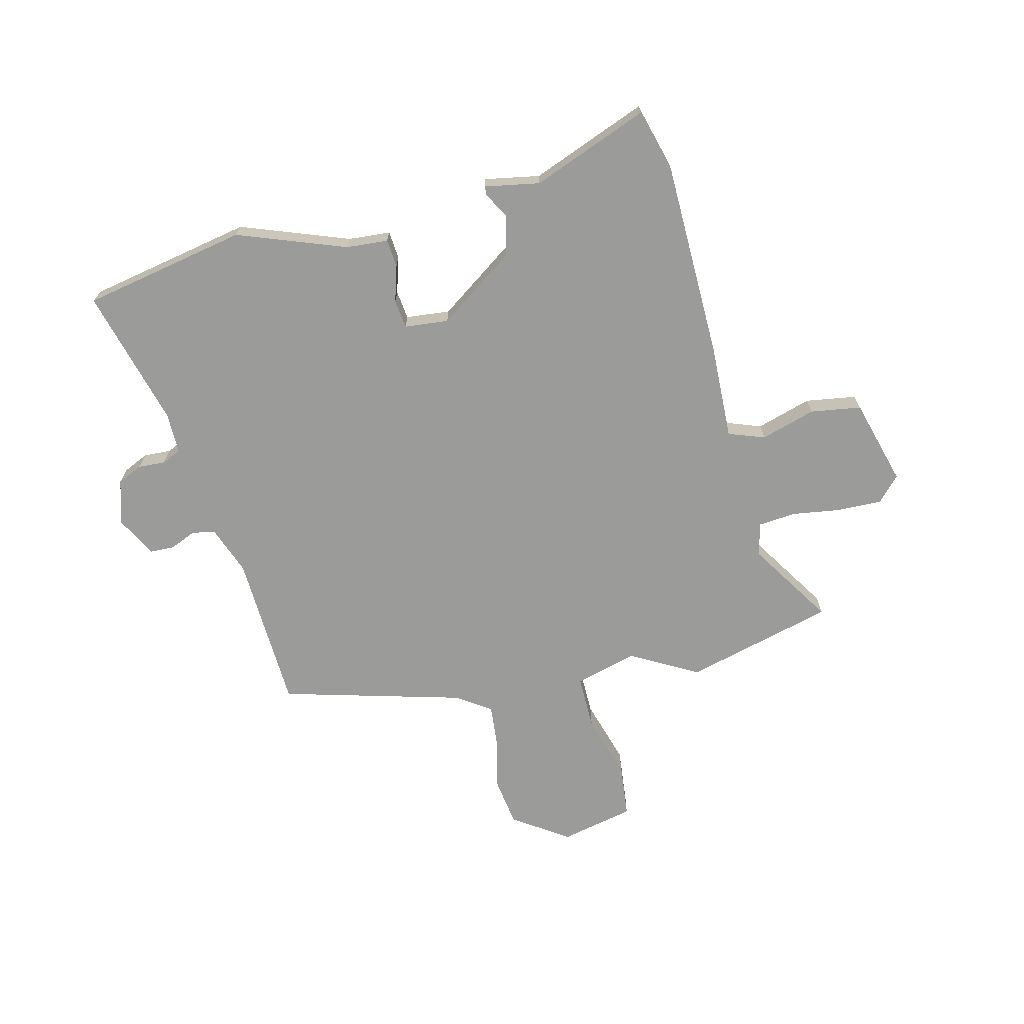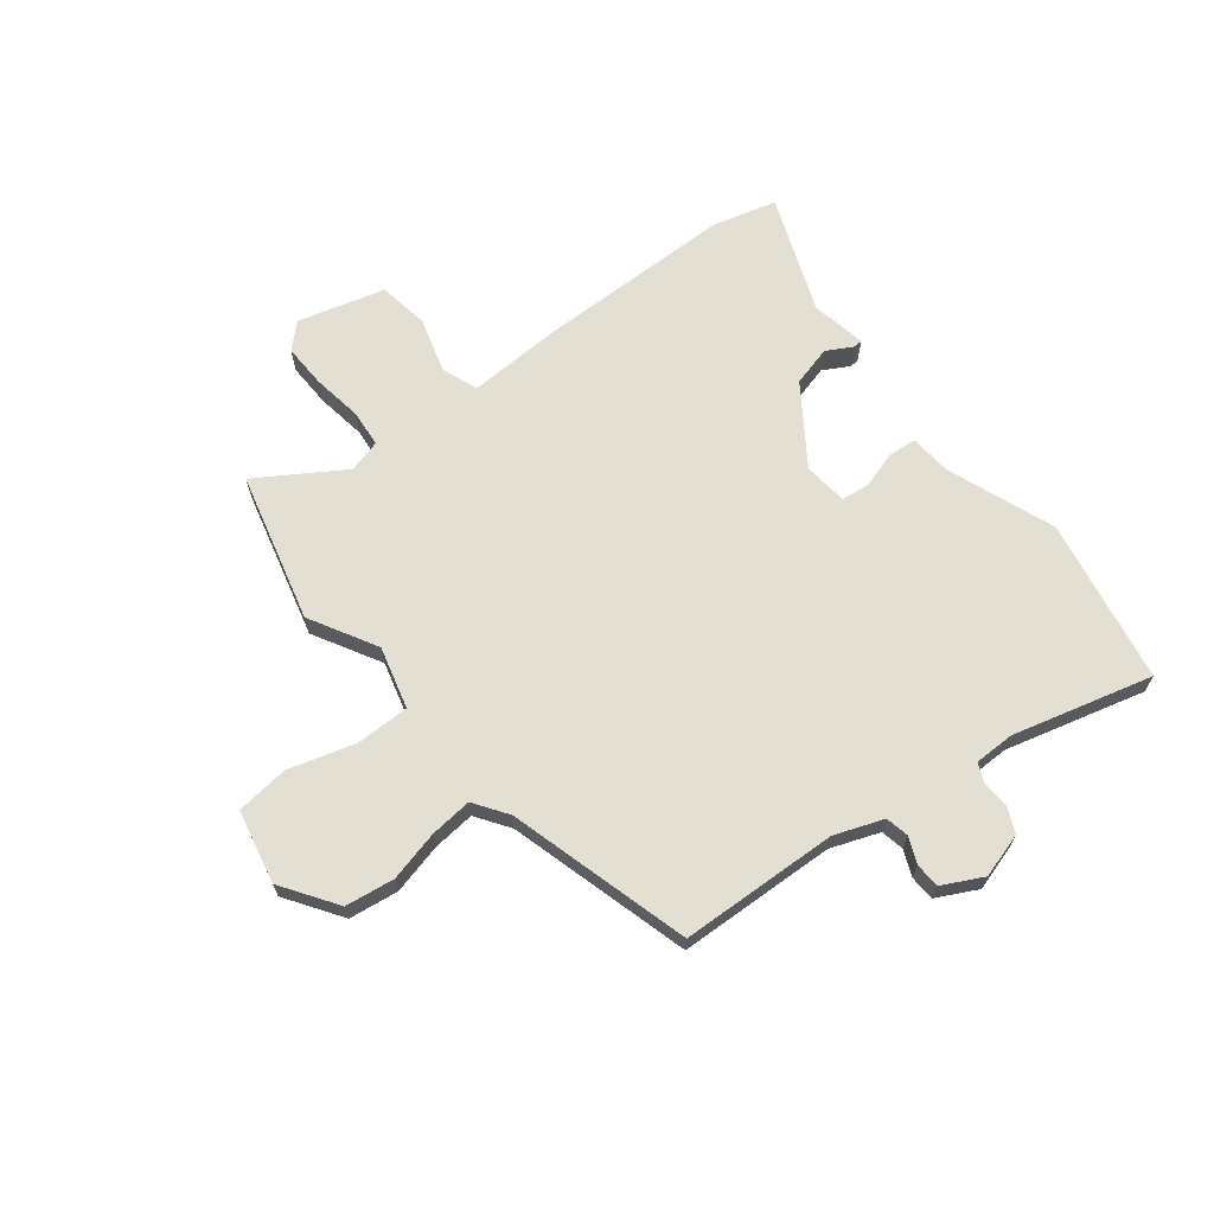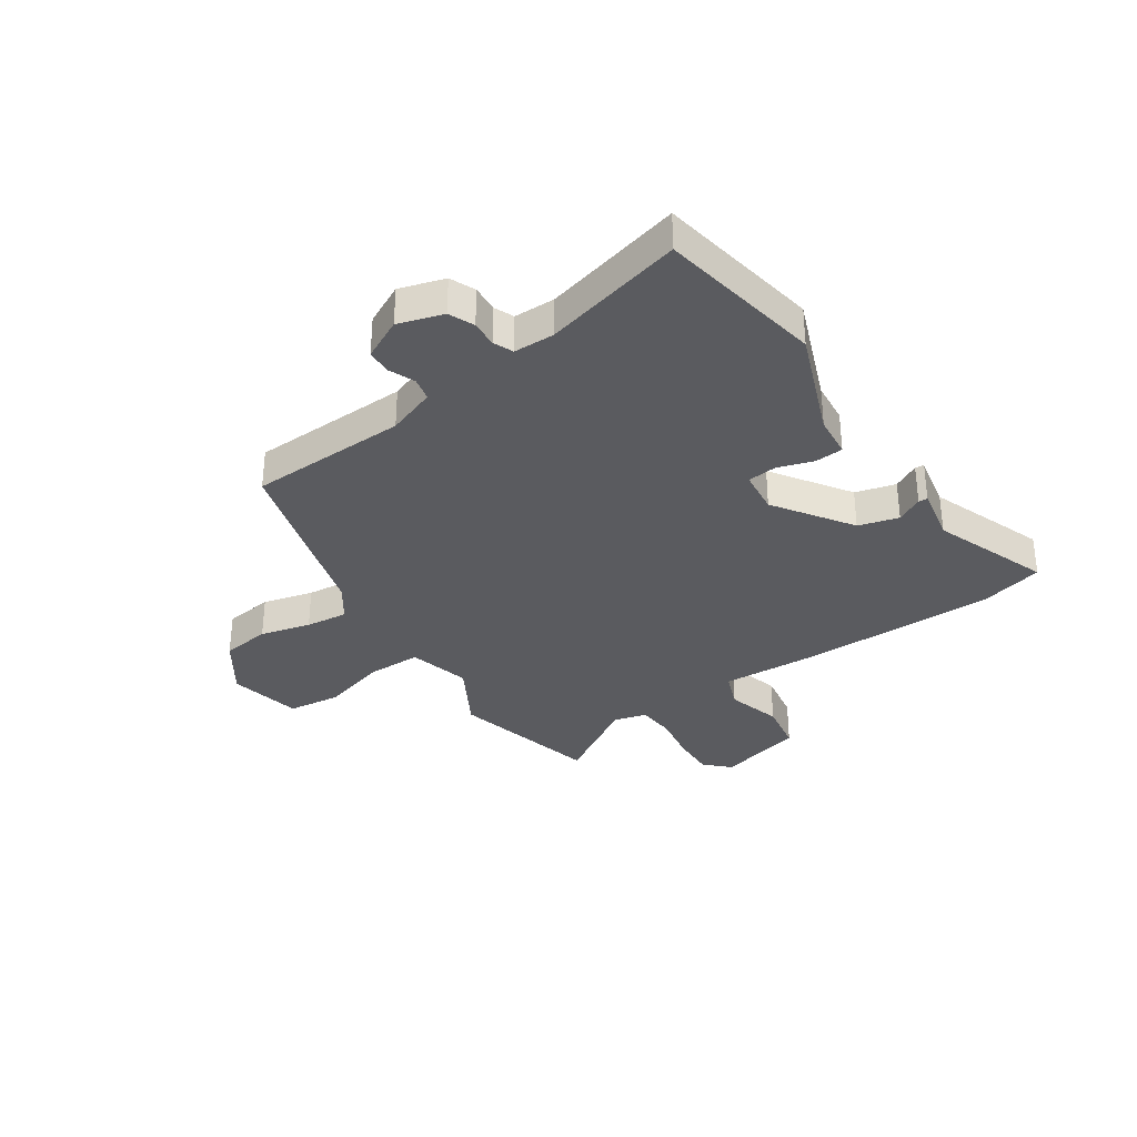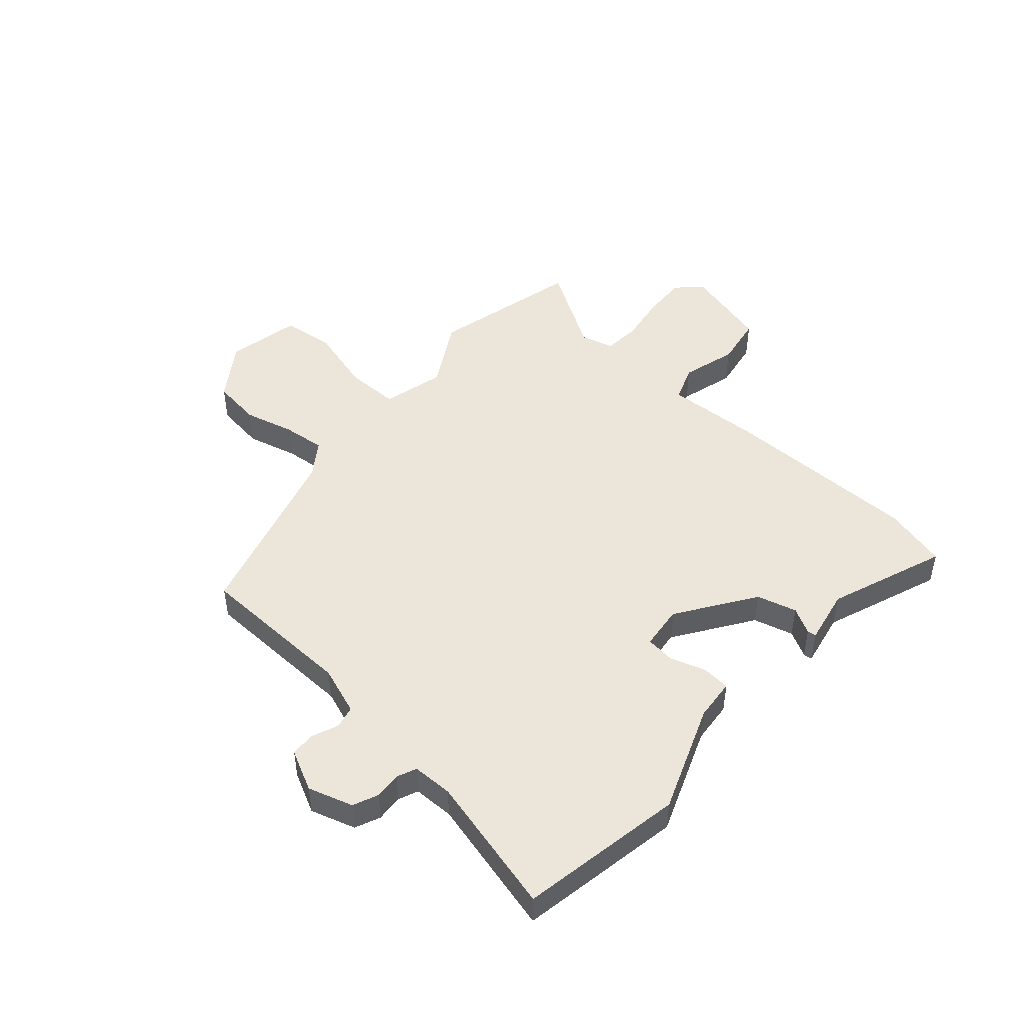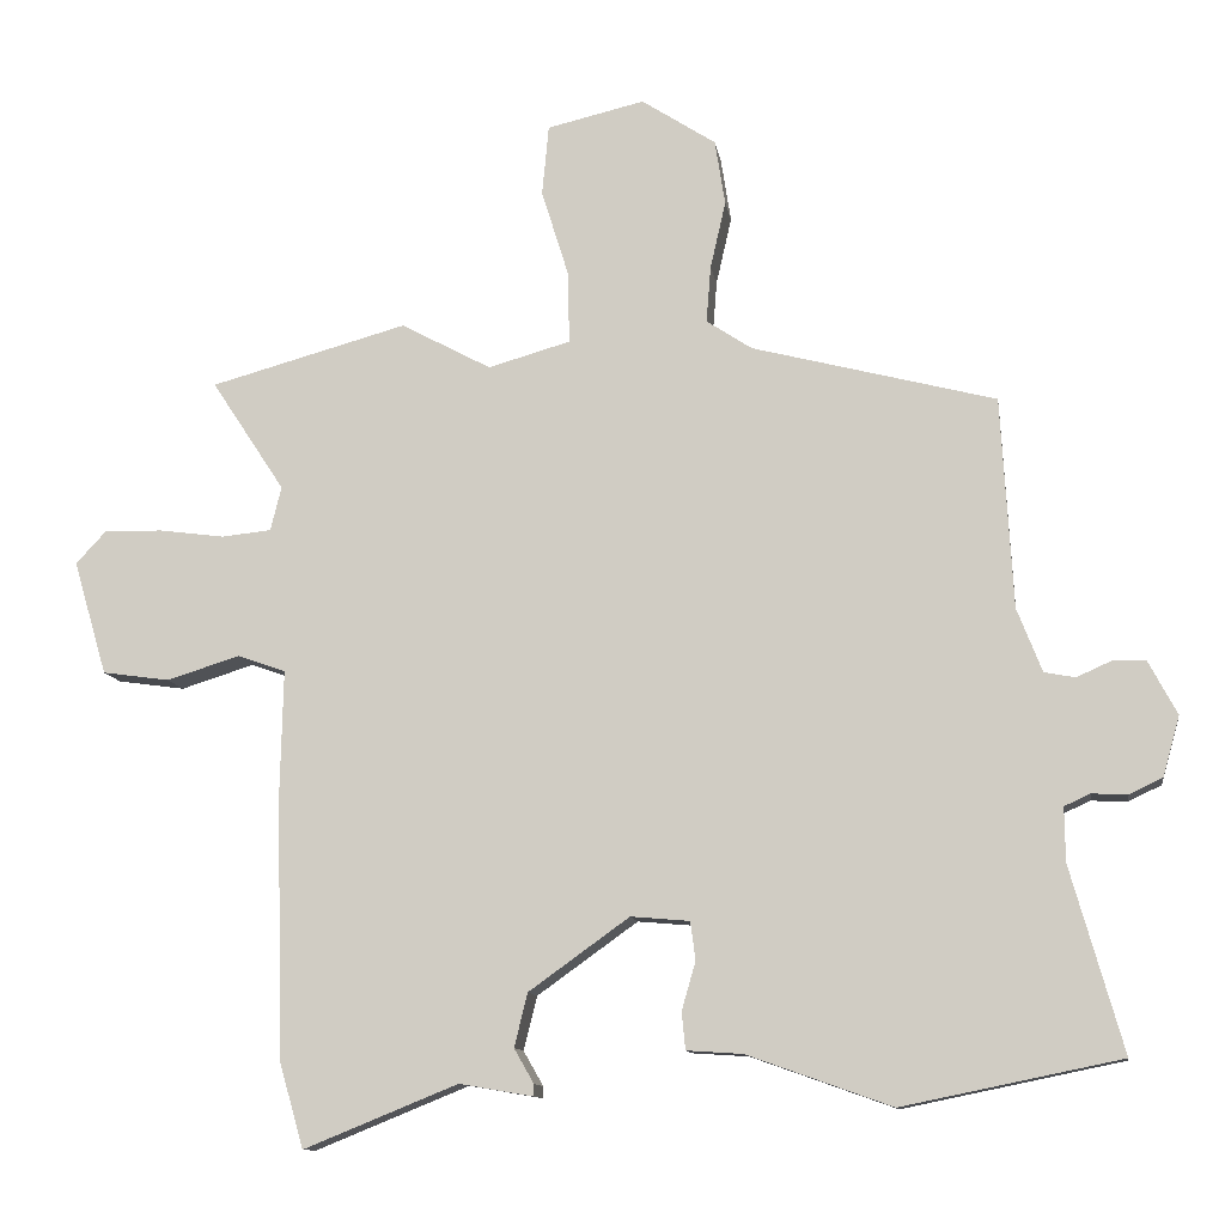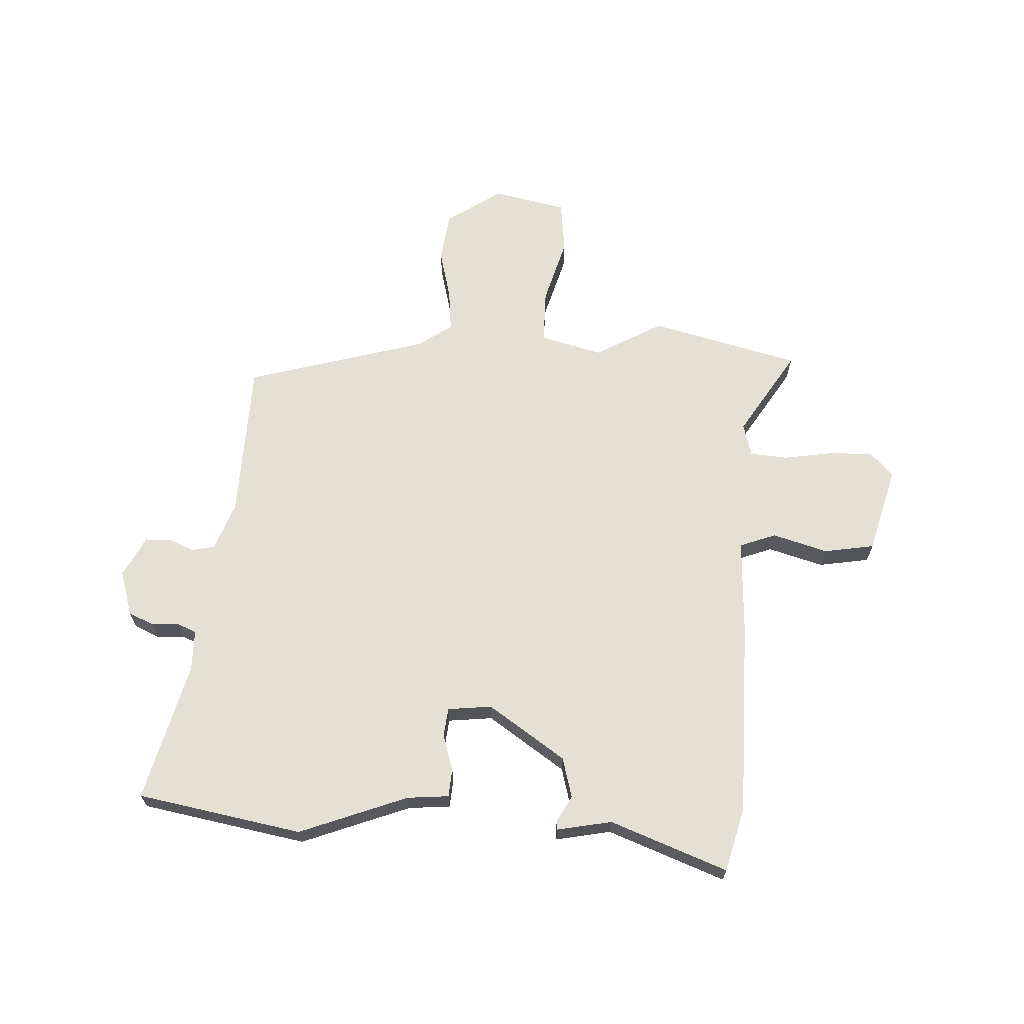
<metadata>
{"format":"obj","ext":"obj","renderer":"f3d","projection":"perspective","resolution":1024,"background":"white","views":[{"elev":-69.6,"azim":-166.9,"up":"+Y"},{"elev":66.8,"azim":50.9,"up":"+Y"},{"elev":-33.4,"azim":122.5,"up":"+Y"},{"elev":47.8,"azim":129.9,"up":"+Y"},{"elev":-11.4,"azim":8.8,"up":"+Z"},{"elev":66.1,"azim":-178.5,"up":"+Y"}]}
</metadata>
<code>
v 0.465 0.07 0.399
v 0.481 0.07 0.112
v 0.515 0.07 0.025
v 0.557 0.07 0.017
v 0.604 0.07 0.038
v 0.649 0.07 0.037
v 0.688 0.07 -0.036
v 0.665 0.07 -0.118
v 0.62 0.07 -0.139
v 0.571 0.07 -0.137
v 0.536 0.07 -0.153
v 0.537 0.07 -0.227
v 0.608 0.07 -0.478
v 0.311 0.07 -0.539
v 0.114 0.07 -0.469
v 0.038 0.07 -0.464
v 0.033 0.07 -0.413
v 0.052 0.07 -0.347
v 0.045 0.07 -0.295
v -0.035 0.07 -0.288
v -0.172 0.07 -0.386
v -0.19 0.07 -0.459
v -0.163 0.07 -0.506
v -0.164 0.07 -0.522
v -0.264 0.07 -0.505
v -0.474 0.07 -0.59
v -0.507 0.07 -0.475
v -0.517 0.07 -0.119
v -0.513 0.07 0.055
v -0.579 0.07 0.078
v -0.678 0.07 0.047
v -0.77 0.07 0.06
v -0.816 0.07 0.216
v -0.775 0.07 0.26
v -0.695 0.07 0.259
v -0.606 0.07 0.247
v -0.538 0.07 0.254
v -0.523 0.07 0.314
v -0.623 0.07 0.466
v -0.354 0.07 0.54
v -0.231 0.07 0.474
v -0.119 0.07 0.506
v -0.121 0.07 0.604
v -0.158 0.07 0.723
v -0.149 0.07 0.819
v -0.016 0.07 0.85
v 0.085 0.07 0.784
v 0.099 0.07 0.695
v 0.078 0.07 0.603
v 0.072 0.07 0.526
v 0.134 0.07 0.485
v 0.465 0 0.399
v 0.481 0 0.112
v 0.515 0 0.025
v 0.557 0 0.017
v 0.604 0 0.038
v 0.649 0 0.037
v 0.688 0 -0.036
v 0.665 0 -0.118
v 0.62 0 -0.139
v 0.571 0 -0.137
v 0.536 0 -0.153
v 0.537 0 -0.227
v 0.608 0 -0.478
v 0.311 0 -0.539
v 0.114 0 -0.469
v 0.038 0 -0.464
v 0.033 0 -0.413
v 0.052 0 -0.347
v 0.045 0 -0.295
v -0.035 0 -0.288
v -0.172 0 -0.386
v -0.19 0 -0.459
v -0.163 0 -0.506
v -0.164 0 -0.522
v -0.264 0 -0.505
v -0.474 0 -0.59
v -0.507 0 -0.475
v -0.517 0 -0.119
v -0.513 0 0.055
v -0.579 0 0.078
v -0.678 0 0.047
v -0.77 0 0.06
v -0.816 0 0.216
v -0.775 0 0.26
v -0.695 0 0.259
v -0.606 0 0.247
v -0.538 0 0.254
v -0.523 0 0.314
v -0.623 0 0.466
v -0.354 0 0.54
v -0.231 0 0.474
v -0.119 0 0.506
v -0.121 0 0.604
v -0.158 0 0.723
v -0.149 0 0.819
v -0.016 0 0.85
v 0.085 0 0.784
v 0.099 0 0.695
v 0.078 0 0.603
v 0.072 0 0.526
v 0.134 0 0.485
f 46 47 48 49
f 46 49 50
f 43 44 45 46
f 42 43 46 50
f 41 42 50 51
f 38 39 40 41
f 37 38 41 51
f 33 34 35 36
f 33 36 37
f 30 31 32 33
f 29 30 33 37
f 26 27 28 29
f 25 26 29
f 22 23 24 25
f 21 22 25 29
f 20 21 29 37
f 15 16 17 18
f 15 18 19
f 12 13 14 15
f 11 12 15 19
f 10 11 19 20
f 8 9 10
f 7 8 10
f 4 5 6 7
f 3 4 7 10
f 2 3 10 20
f 20 37 51
f 1 2 20 51
f 100 99 98 97
f 101 100 97
f 97 96 95 94
f 101 97 94 93
f 102 101 93 92
f 92 91 90 89
f 102 92 89 88
f 87 86 85 84
f 88 87 84
f 84 83 82 81
f 88 84 81 80
f 80 79 78 77
f 80 77 76
f 76 75 74 73
f 80 76 73 72
f 88 80 72 71
f 69 68 67 66
f 70 69 66
f 66 65 64 63
f 70 66 63 62
f 71 70 62 61
f 61 60 59
f 61 59 58
f 58 57 56 55
f 61 58 55 54
f 71 61 54 53
f 102 88 71
f 102 71 53 52
f 1 52 53 2
f 2 53 54 3
f 3 54 55 4
f 4 55 56 5
f 5 56 57 6
f 6 57 58 7
f 7 58 59 8
f 8 59 60 9
f 9 60 61 10
f 10 61 62 11
f 11 62 63 12
f 12 63 64 13
f 13 64 65 14
f 14 65 66 15
f 15 66 67 16
f 16 67 68 17
f 17 68 69 18
f 18 69 70 19
f 19 70 71 20
f 20 71 72 21
f 21 72 73 22
f 22 73 74 23
f 23 74 75 24
f 24 75 76 25
f 25 76 77 26
f 26 77 78 27
f 27 78 79 28
f 28 79 80 29
f 29 80 81 30
f 30 81 82 31
f 31 82 83 32
f 32 83 84 33
f 33 84 85 34
f 34 85 86 35
f 35 86 87 36
f 36 87 88 37
f 37 88 89 38
f 38 89 90 39
f 39 90 91 40
f 40 91 92 41
f 41 92 93 42
f 42 93 94 43
f 43 94 95 44
f 44 95 96 45
f 45 96 97 46
f 46 97 98 47
f 47 98 99 48
f 48 99 100 49
f 49 100 101 50
f 50 101 102 51
f 51 102 52 1

</code>
